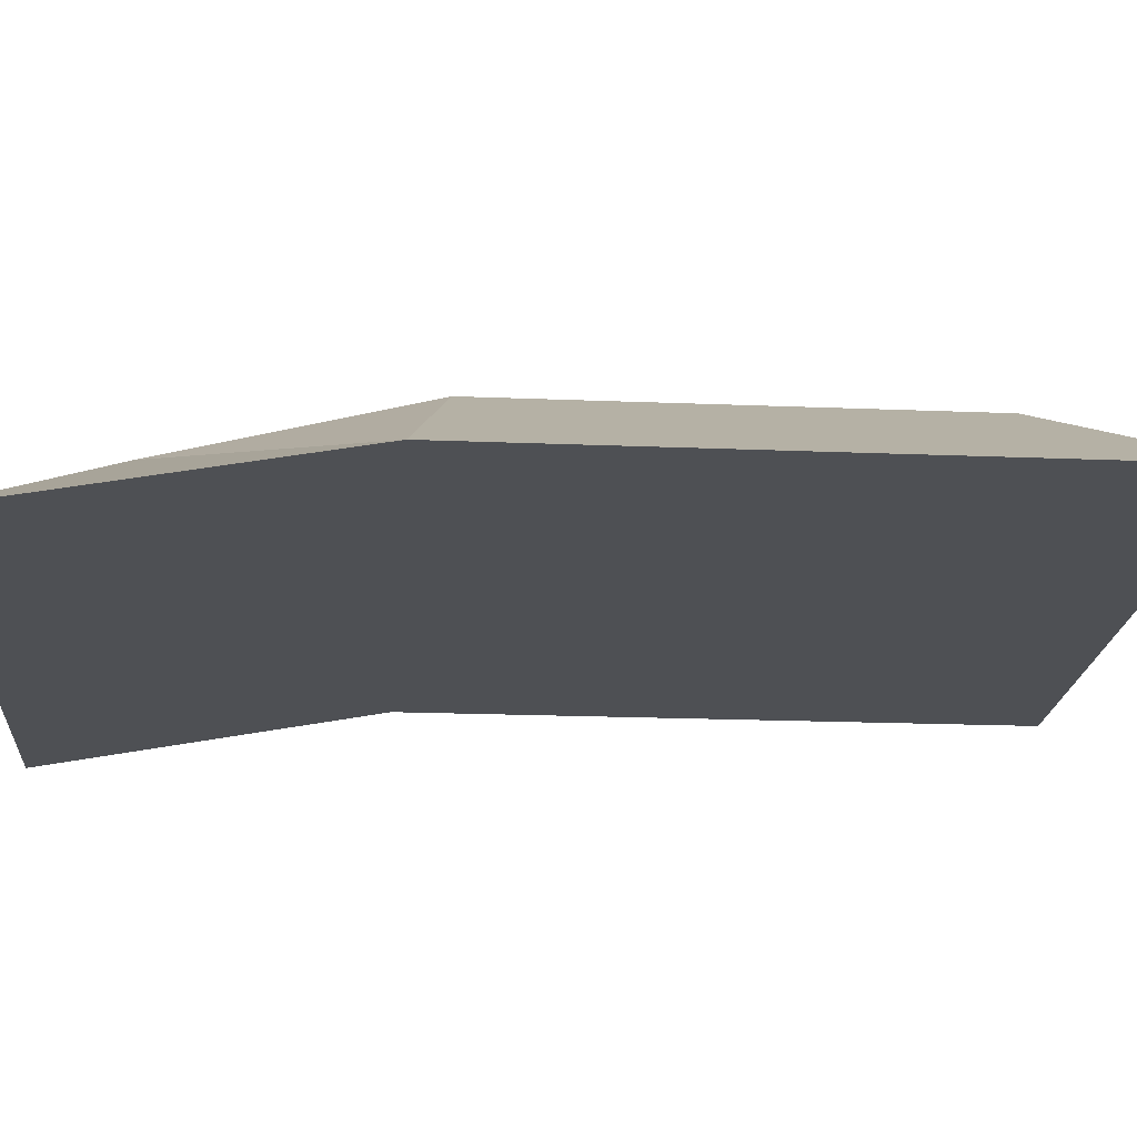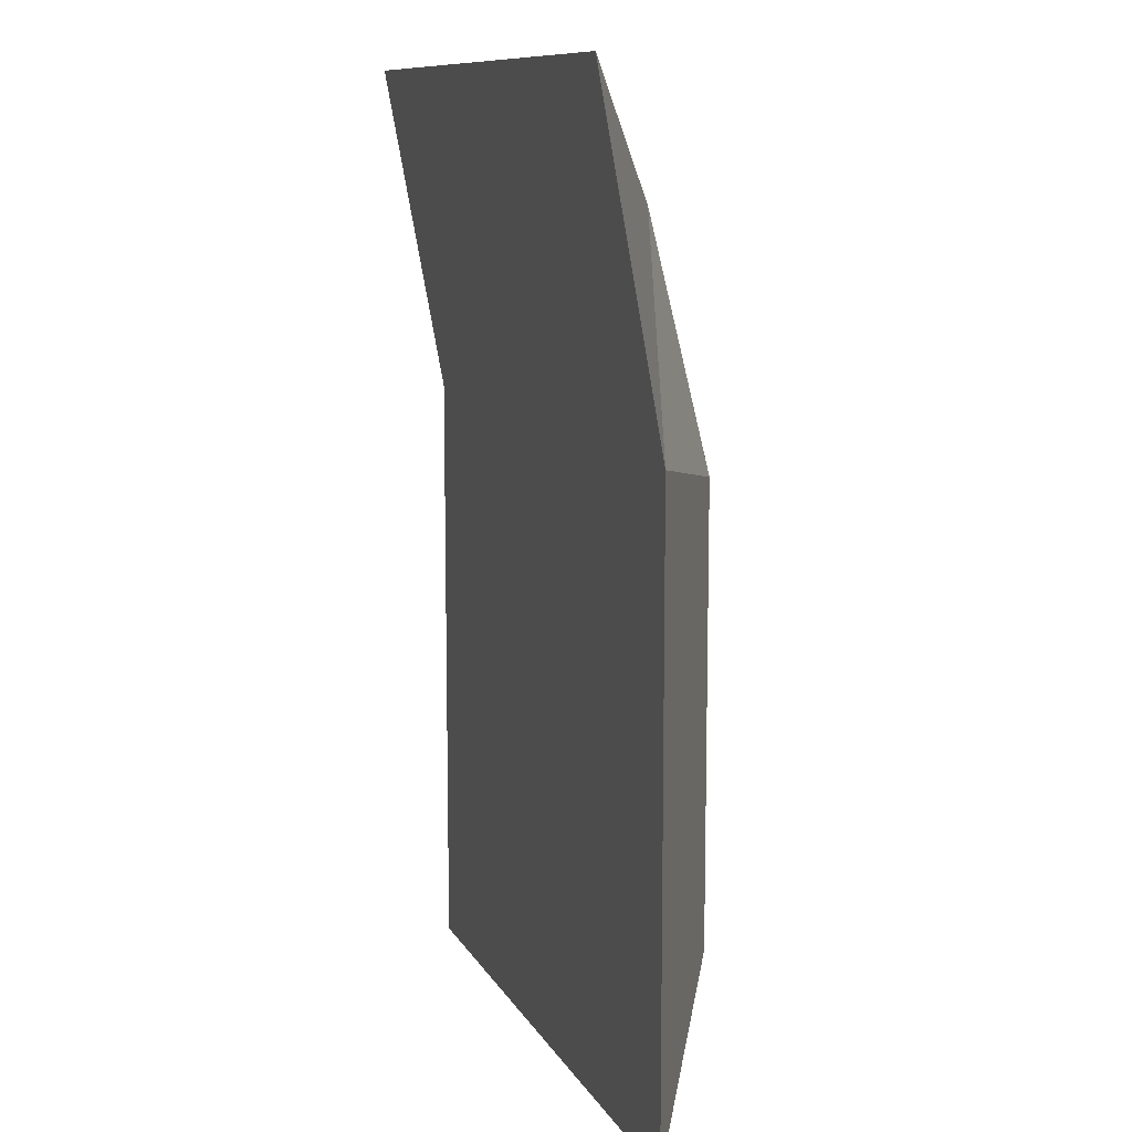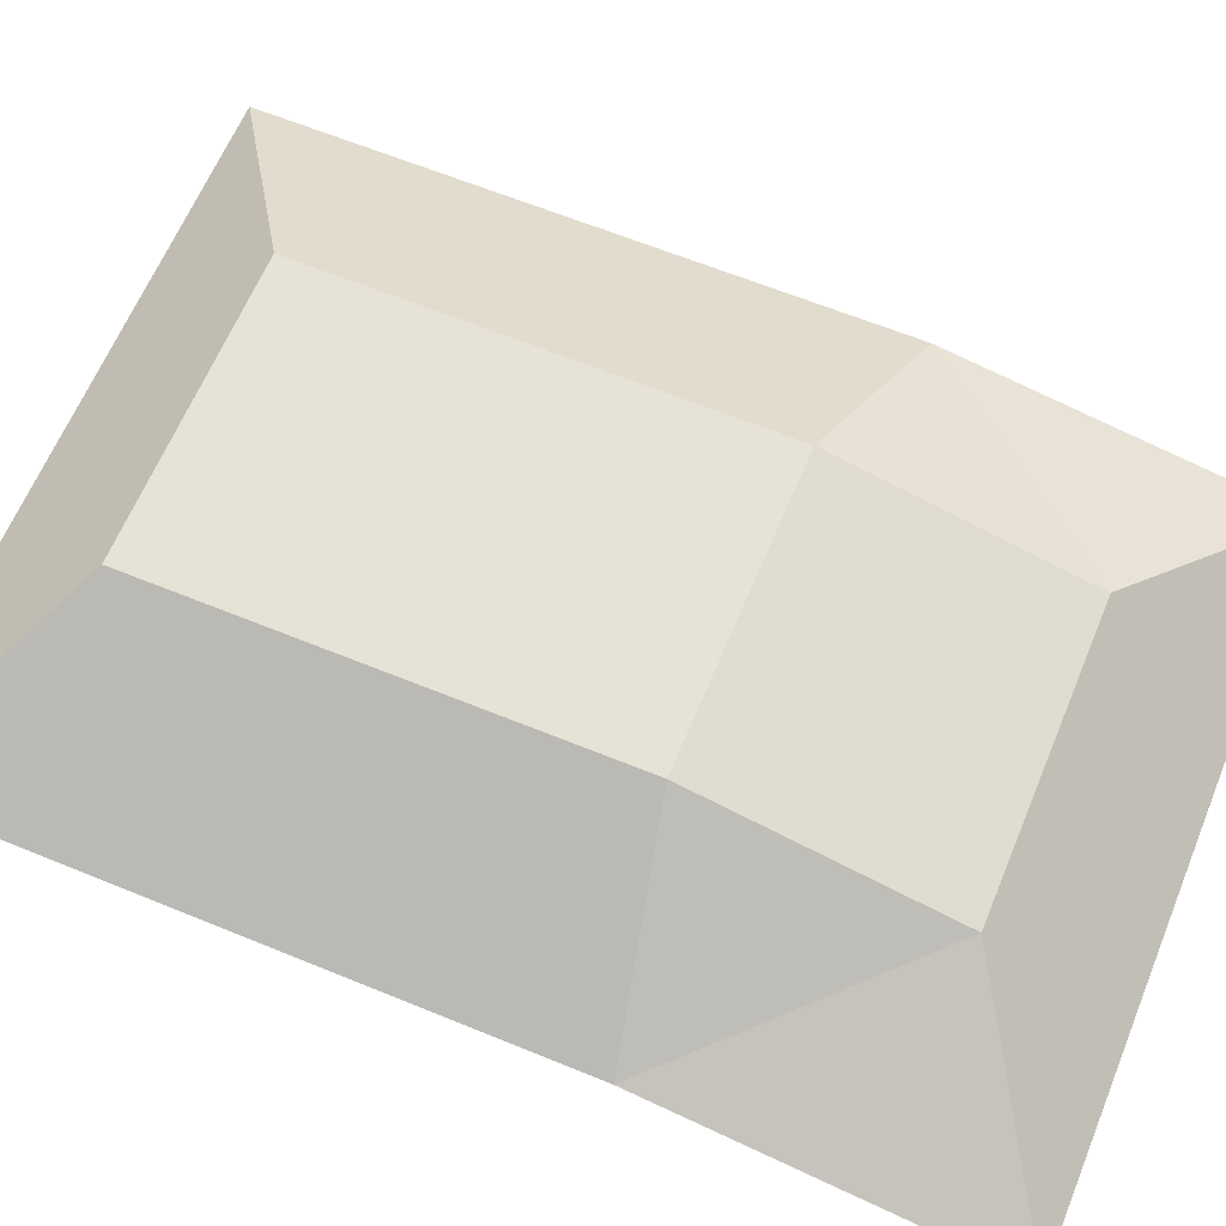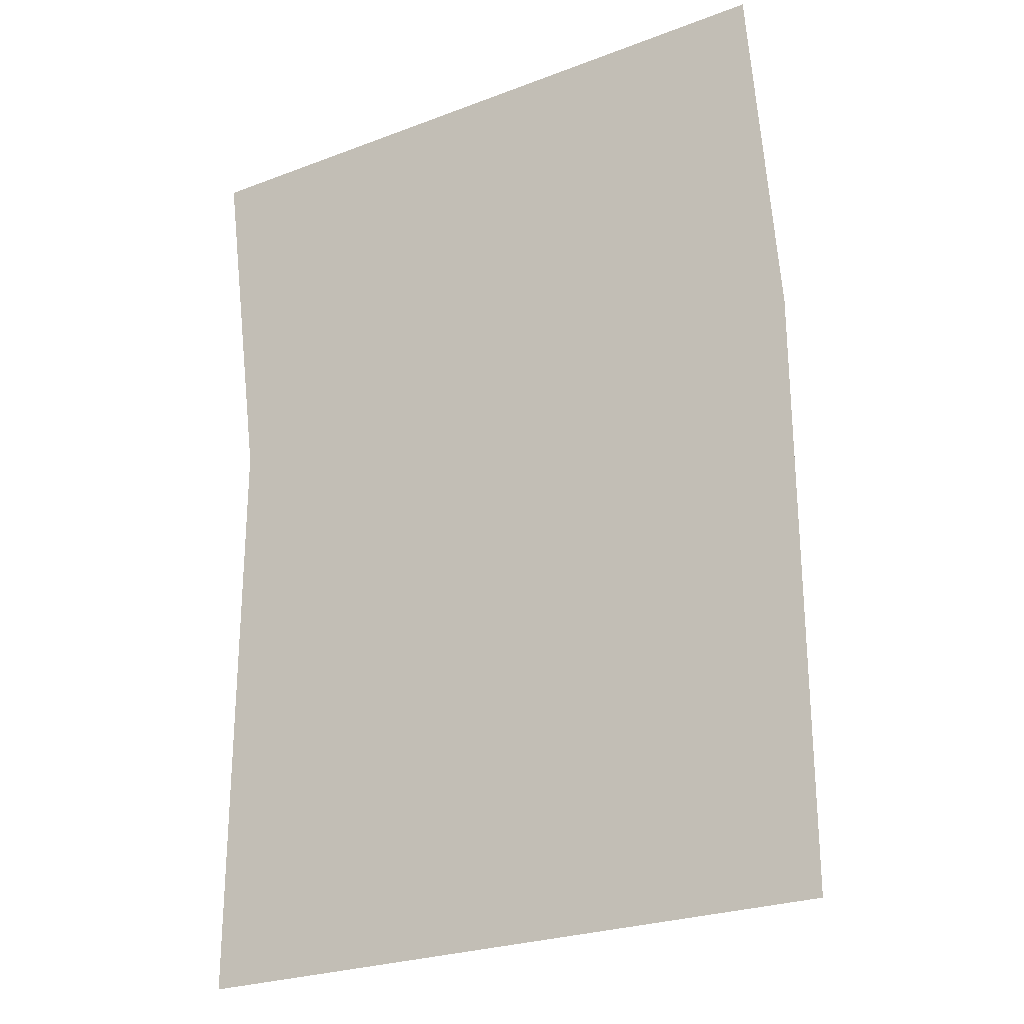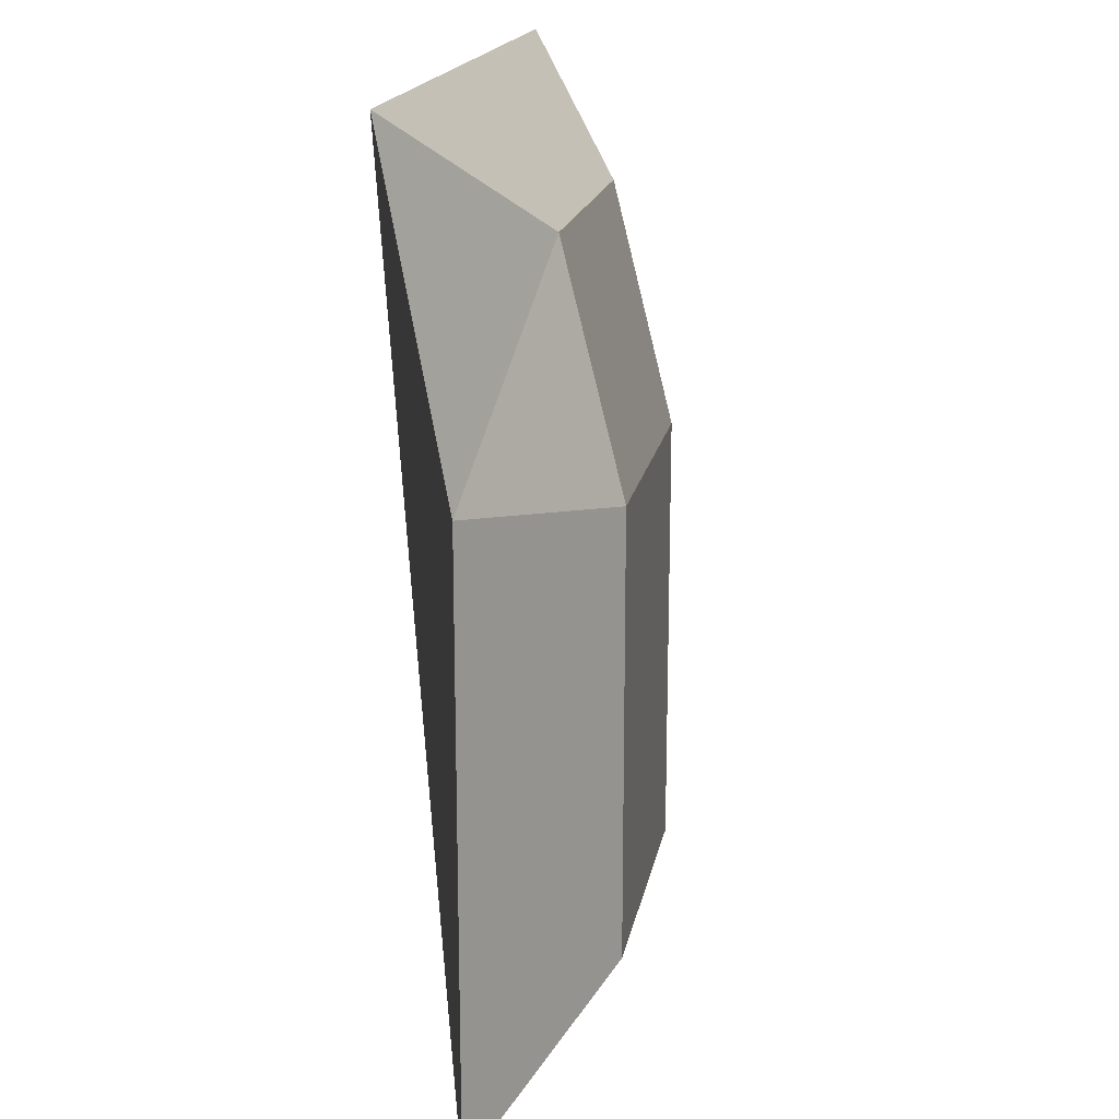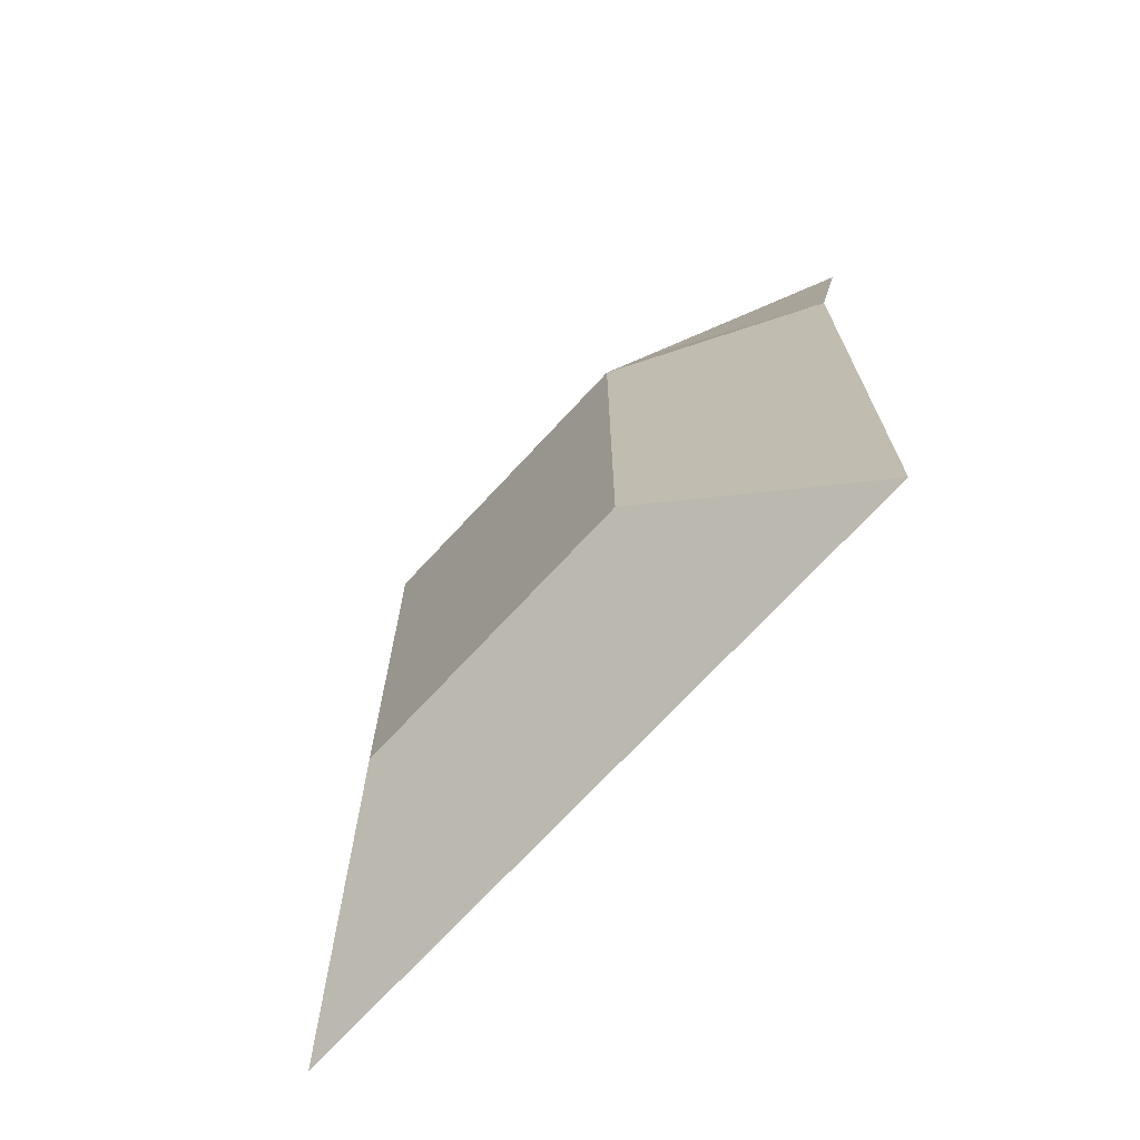
<metadata>
{"format":"obj","ext":"obj","renderer":"f3d","projection":"perspective","resolution":1024,"background":"white","views":[{"elev":-19.5,"azim":85.6,"up":"+Y"},{"elev":10.5,"azim":71.6,"up":"+Z"},{"elev":63.5,"azim":-67.5,"up":"+Y"},{"elev":-25.7,"azim":31.2,"up":"+Z"},{"elev":18.1,"azim":100.5,"up":"+Z"},{"elev":-71.6,"azim":-132.8,"up":"+Z"}]}
</metadata>
<code>
g TurretUV
v 0.5872 1.795 1.214
v 0.2572 1.995 0.9942
v -0.2572 1.995 0.9942
v -0.5872 1.795 1.214
v 0.2572 2.102 0.5692
v 0.2572 2.102 -0.2137
v -0.2572 2.102 -0.2137
v -0.2572 2.102 0.5692
v 0.2572 2.102 -0.2137
v 0.5872 1.902 -0.4333
v -0.5872 1.902 -0.4333
v -0.2572 2.102 -0.2137
v 0.5872 1.902 -0.4333
v 0.5872 1.902 0.6343
v 0.5872 1.795 1.214
v -0.5872 1.795 1.214
v -0.5872 1.902 0.6343
v -0.5872 1.902 -0.4333
v -0.5872 1.795 1.214
v -0.2572 1.995 0.9942
v -0.5872 1.902 0.6343
v 0.5872 1.902 -0.4333
v 0.2572 2.102 -0.2137
v 0.2572 2.102 0.5692
v 0.5872 1.902 0.6343
v -0.5872 1.902 0.6343
v -0.2572 2.102 0.5692
v -0.2572 2.102 -0.2137
v -0.5872 1.902 -0.4333
v 0.5872 1.902 0.6343
v 0.2572 1.995 0.9942
v 0.5872 1.795 1.214
v 0.2572 2.102 0.5692
v 0.2572 1.995 0.9942
v 0.5872 1.902 0.6343
v 0.2572 1.995 0.9942
v 0.2572 2.102 0.5692
v -0.2572 2.102 0.5692
v -0.2572 1.995 0.9942
v -0.5872 1.902 0.6343
v -0.2572 1.995 0.9942
v -0.2572 2.102 0.5692
f 1 2 3
f 1 3 4
f 5 6 7
f 5 7 8
f 9 10 11
f 9 11 12
f 13 14 15
f 13 15 16
f 13 16 17
f 13 17 18
f 19 20 21
f 22 23 24
f 22 24 25
f 26 27 28
f 26 28 29
f 30 31 32
f 33 34 35
f 36 37 38
f 36 38 39
f 40 41 42

</code>
